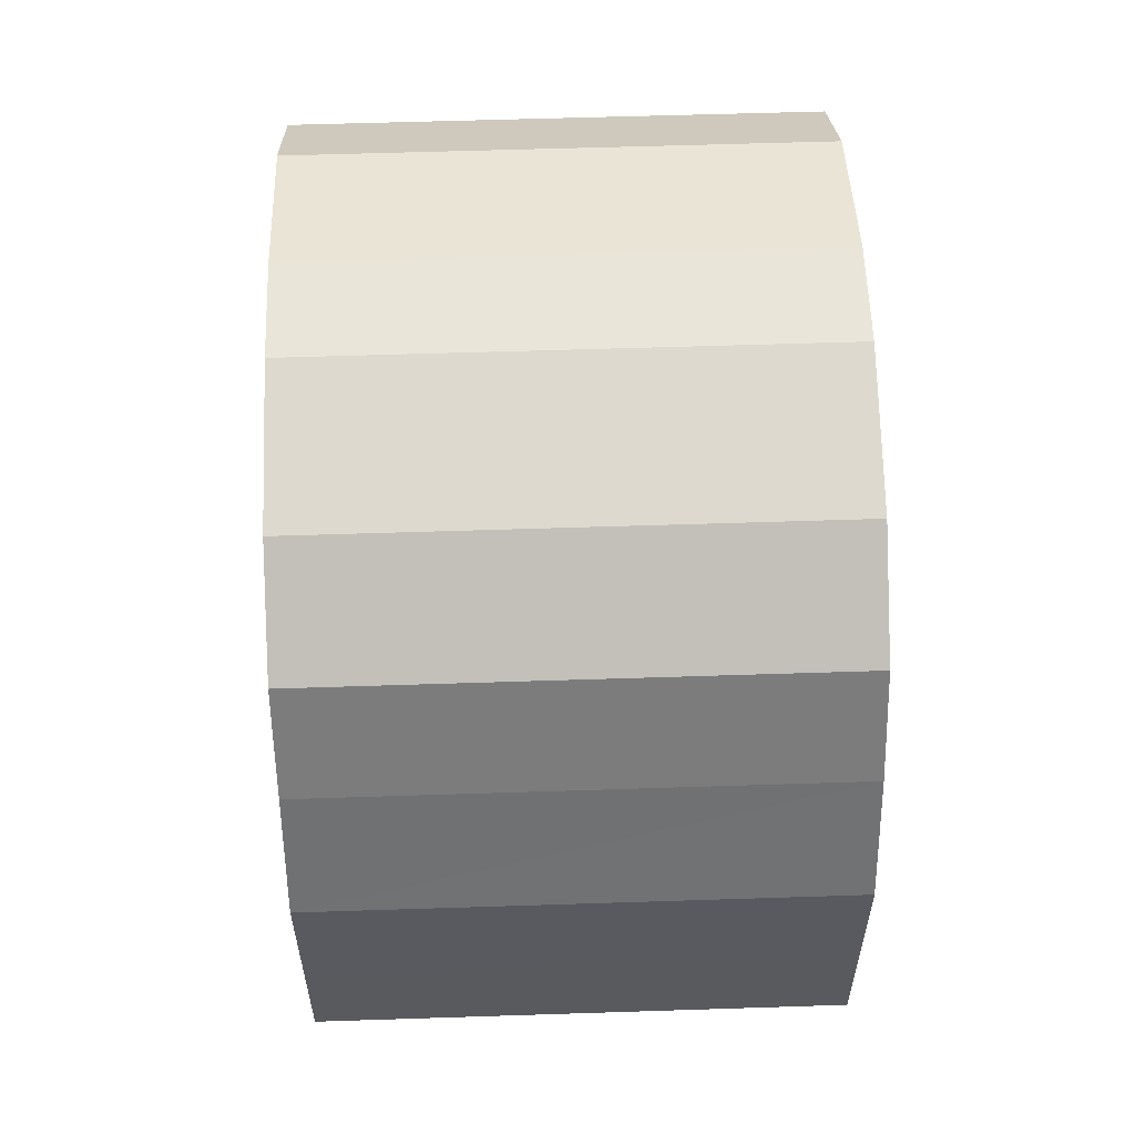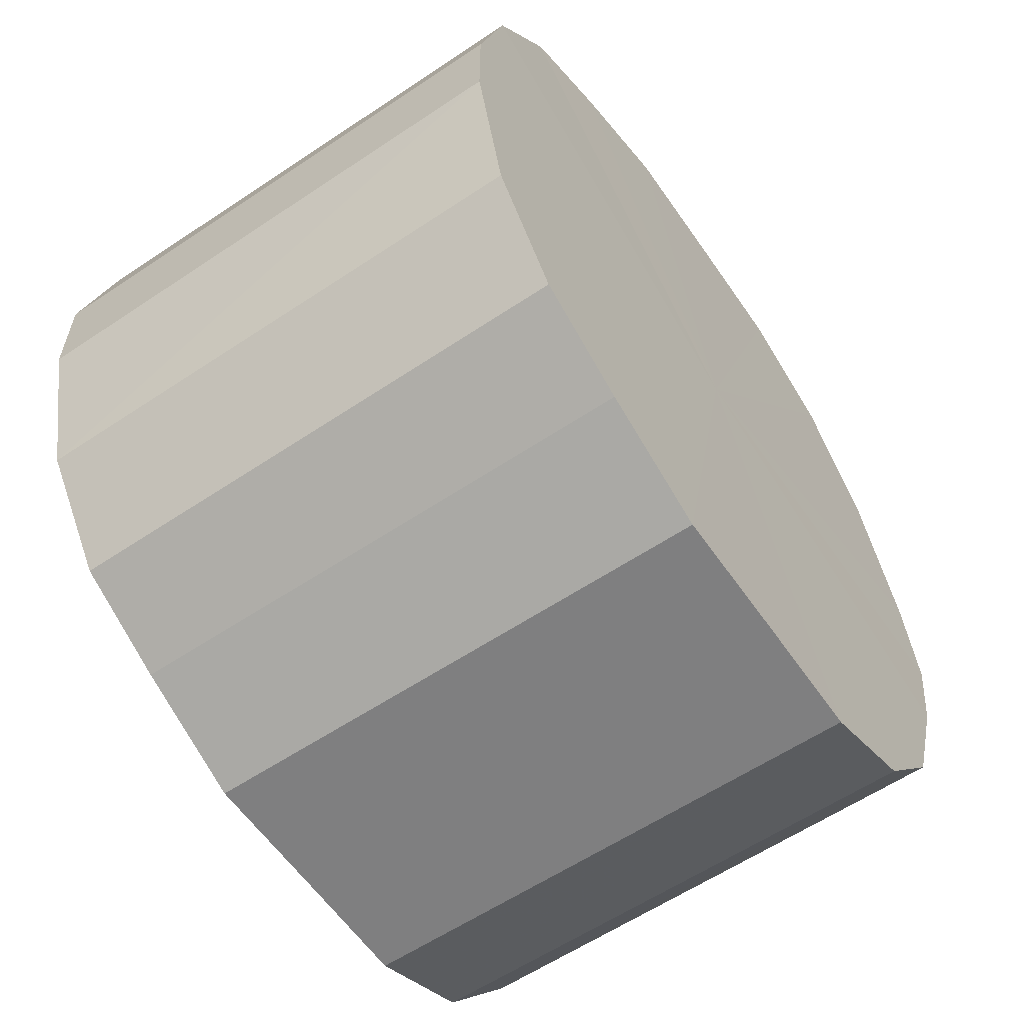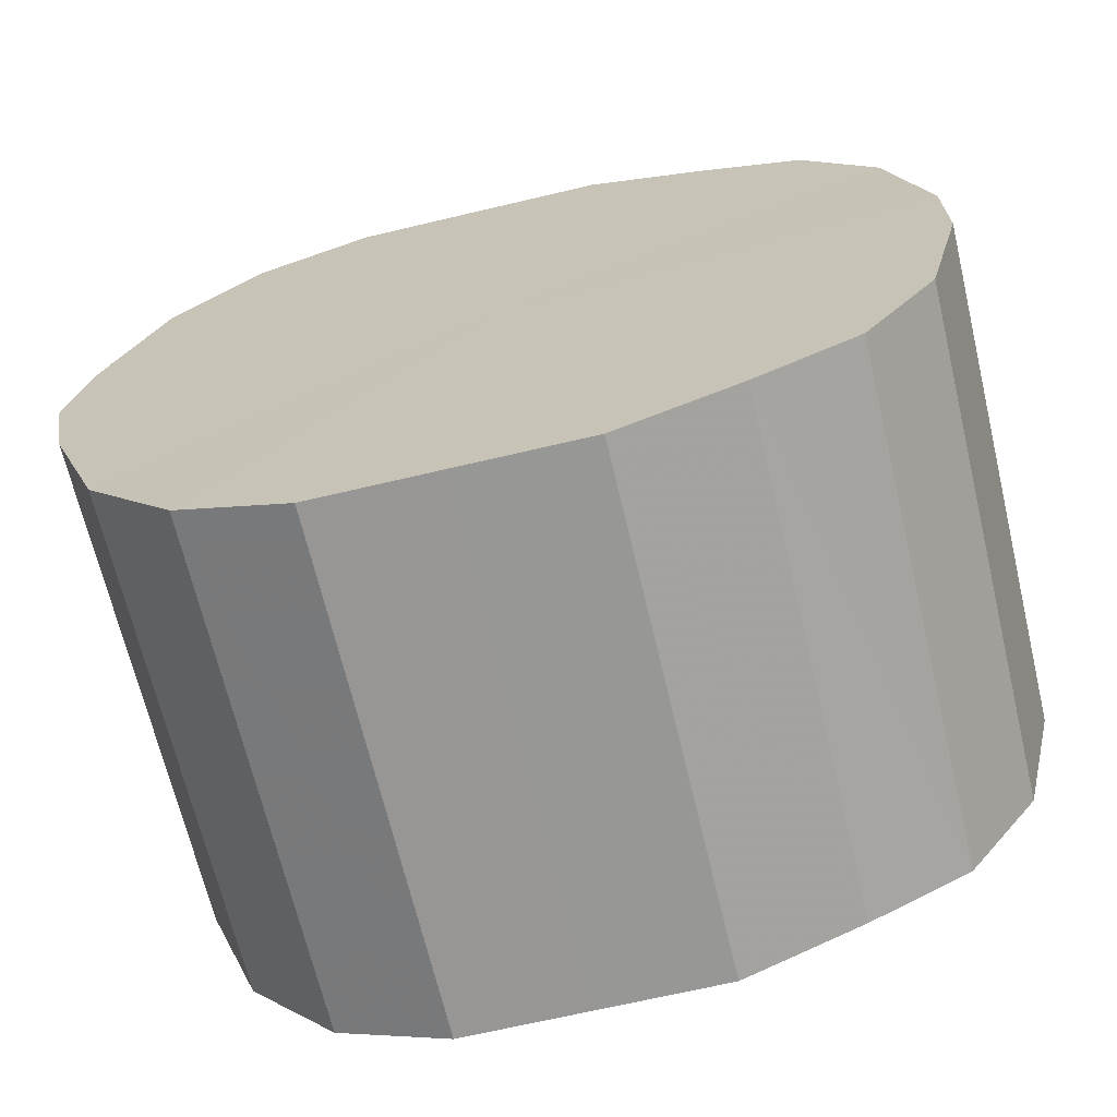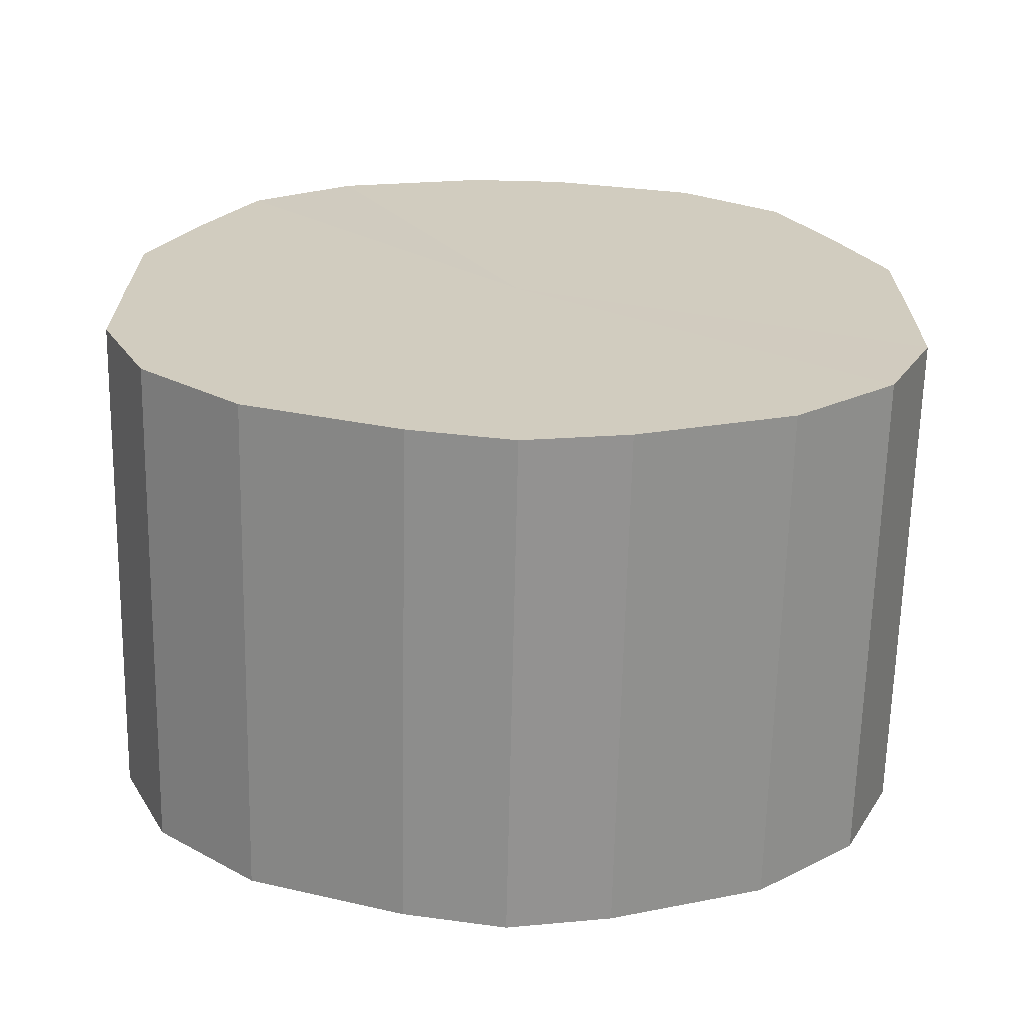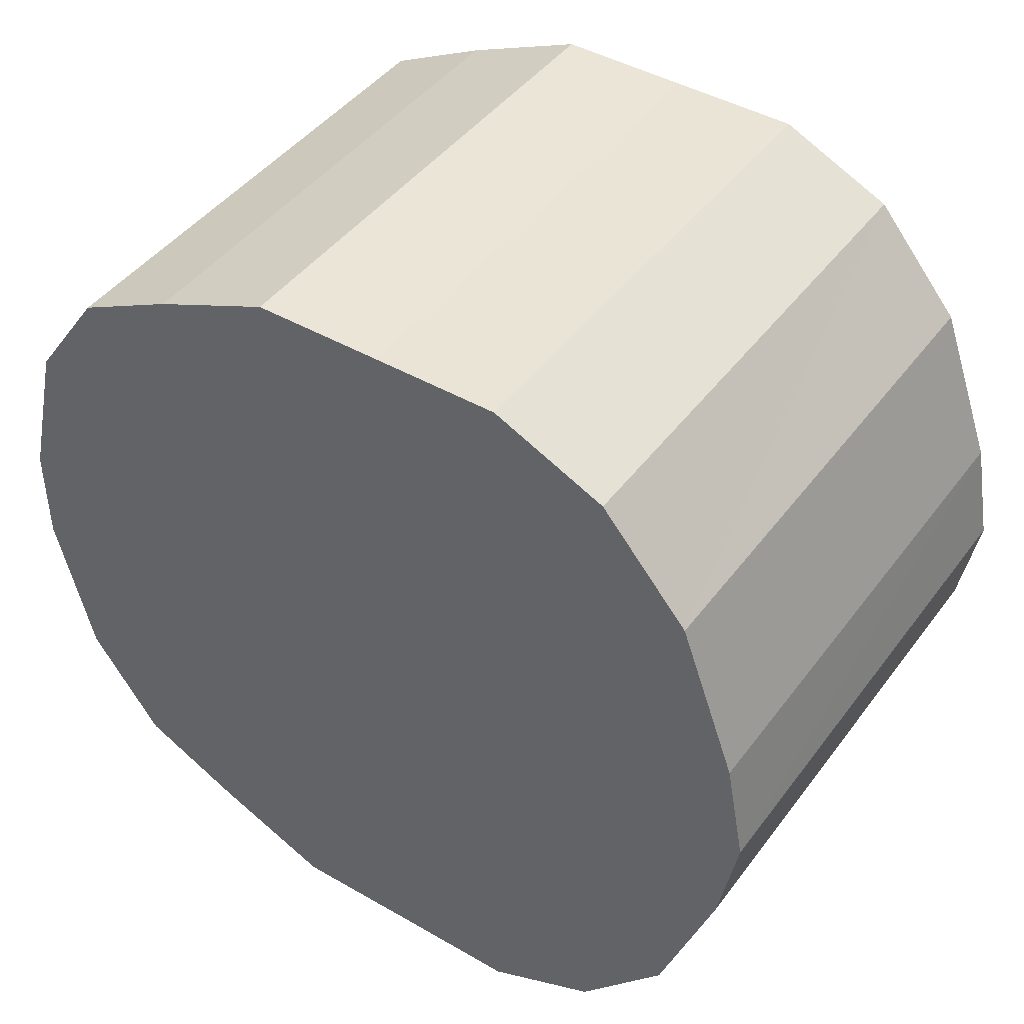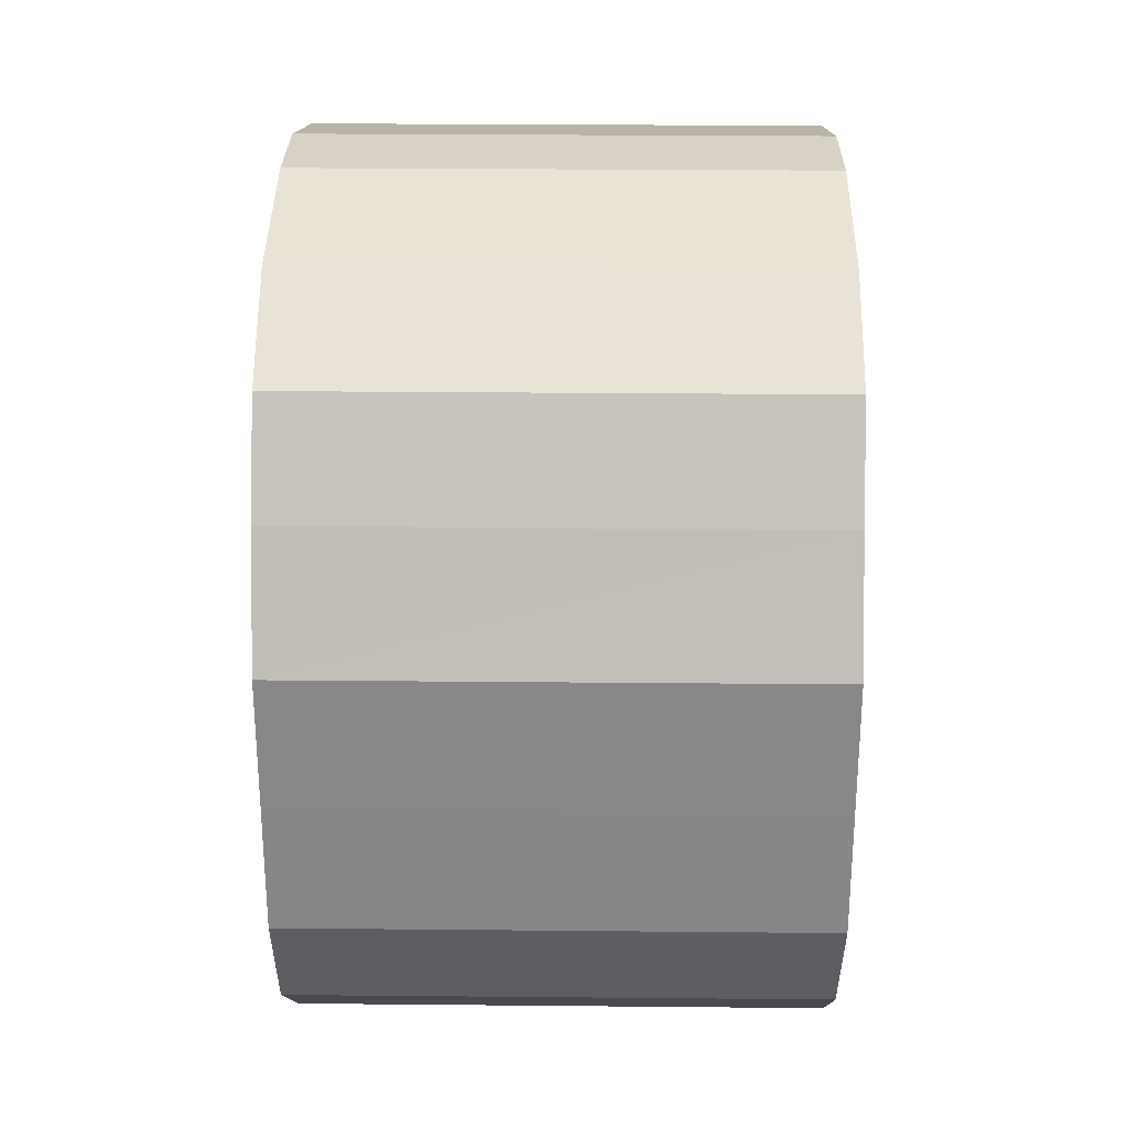
<metadata>
{"format":"obj","ext":"obj","renderer":"f3d","projection":"perspective","resolution":1024,"background":"white","views":[{"elev":58.0,"azim":178.1,"up":"+Z"},{"elev":-59.7,"azim":34.5,"up":"+Y"},{"elev":-68.0,"azim":-76.6,"up":"+Y"},{"elev":-66.3,"azim":88.7,"up":"+Z"},{"elev":44.2,"azim":124.0,"up":"+Y"},{"elev":27.2,"azim":0.8,"up":"+Z"}]}
</metadata>
<code>
o 14163
v 2199 1868 3.8
v 2199 1868 3.804
v 2199 1868 3.8
v 2199 1868 3.815
v 2199 1868 3.804
v 2199 1867 3.804
v 2199 1867 3.804
v 2199 1868 3.832
v 2199 1868 3.815
v 2199 1867 3.815
v 2199 1867 3.815
v 2199 1868 3.853
v 2199 1868 3.832
v 2199 1867 3.832
v 2199 1867 3.832
v 2199 1868 3.878
v 2199 1868 3.853
v 2199 1867 3.853
v 2199 1867 3.853
v 2199 1868 3.903
v 2199 1868 3.878
v 2199 1867 3.878
v 2199 1867 3.878
v 2199 1868 3.926
v 2199 1868 3.903
v 2199 1867 3.903
v 2199 1867 3.903
v 2199 1868 3.946
v 2199 1868 3.926
v 2199 1867 3.926
v 2199 1867 3.926
v 2199 1868 3.96
v 2199 1868 3.946
v 2199 1867 3.946
v 2199 1867 3.946
v 2199 1868 3.967
v 2199 1868 3.96
v 2199 1867 3.96
v 2199 1867 3.96
v 2199 1867 3.967
v 2199 1868 3.967
v 2199 1867 3.967
v 2199 1868 3.8
v 2199 1868 3.804
v 2199 1868 3.804
v 2199 1868 3.815
v 2199 1868 3.815
v 2199 1867 3.804
v 2199 1868 3.8
v 2199 1867 3.815
v 2199 1867 3.804
v 2199 1868 3.832
v 2199 1868 3.832
v 2199 1867 3.832
v 2199 1867 3.815
v 2199 1867 3.853
v 2199 1867 3.832
v 2199 1868 3.853
v 2199 1868 3.853
v 2199 1867 3.878
v 2199 1867 3.853
v 2199 1867 3.903
v 2199 1867 3.878
v 2199 1868 3.878
v 2199 1868 3.878
v 2199 1867 3.926
v 2199 1867 3.903
v 2199 1867 3.946
v 2199 1867 3.926
v 2199 1868 3.903
v 2199 1868 3.903
v 2199 1867 3.96
v 2199 1867 3.946
v 2199 1867 3.967
v 2199 1867 3.96
v 2199 1868 3.926
v 2199 1868 3.926
v 2199 1868 3.967
v 2199 1867 3.967
v 2199 1868 3.96
v 2199 1868 3.967
v 2199 1868 3.946
v 2199 1868 3.946
v 2199 1868 3.96
v 2199 1868 3.884
v 2199 1868 3.804
v 2199 1868 3.8
v 2199 1868 3.815
v 2199 1867 3.804
v 2199 1868 3.832
v 2199 1867 3.815
v 2199 1868 3.853
v 2199 1867 3.832
v 2199 1868 3.878
v 2199 1867 3.853
v 2199 1868 3.903
v 2199 1867 3.878
v 2199 1868 3.926
v 2199 1867 3.903
v 2199 1868 3.946
v 2199 1867 3.926
v 2199 1868 3.96
v 2199 1867 3.946
v 2199 1868 3.967
v 2199 1867 3.96
v 2199 1867 3.967
v 2199 1868 3.884
v 2199 1868 3.8
v 2199 1868 3.804
v 2199 1867 3.804
v 2199 1868 3.815
v 2199 1867 3.815
v 2199 1868 3.832
v 2199 1867 3.832
v 2199 1868 3.853
v 2199 1867 3.853
v 2199 1868 3.878
v 2199 1867 3.878
v 2199 1868 3.903
v 2199 1867 3.903
v 2199 1868 3.926
v 2199 1867 3.926
v 2199 1868 3.946
v 2199 1867 3.946
v 2199 1868 3.96
v 2199 1867 3.96
v 2199 1868 3.967
v 2199 1867 3.967
f 1 2 3
f 2 4 5
f 6 1 7
f 4 8 9
f 10 6 11
f 8 12 13
f 14 10 15
f 12 16 17
f 18 14 19
f 16 20 21
f 22 18 23
f 20 24 25
f 26 22 27
f 24 28 29
f 30 26 31
f 28 32 33
f 34 30 35
f 32 36 37
f 38 34 39
f 36 40 41
f 40 38 42
f 43 44 45
f 45 46 47
f 48 49 43
f 50 51 48
f 47 52 53
f 54 55 50
f 56 57 54
f 53 58 59
f 60 61 56
f 62 63 60
f 59 64 65
f 66 67 62
f 68 69 66
f 65 70 71
f 72 73 68
f 74 75 72
f 71 76 77
f 78 79 74
f 80 81 78
f 77 82 83
f 83 84 80
f 85 86 87
f 85 88 86
f 85 87 89
f 85 90 88
f 85 89 91
f 85 92 90
f 85 91 93
f 85 94 92
f 85 93 95
f 85 96 94
f 85 95 97
f 85 98 96
f 85 97 99
f 85 100 98
f 85 99 101
f 85 102 100
f 85 101 103
f 85 104 102
f 85 103 105
f 85 106 104
f 85 105 106
f 107 108 109
f 107 110 108
f 107 109 111
f 107 112 110
f 107 111 113
f 107 114 112
f 107 113 115
f 107 116 114
f 107 115 117
f 107 118 116
f 107 117 119
f 107 120 118
f 107 119 121
f 107 122 120
f 107 121 123
f 107 124 122
f 107 123 125
f 107 126 124
f 107 125 127
f 107 128 126
f 107 127 128

</code>
